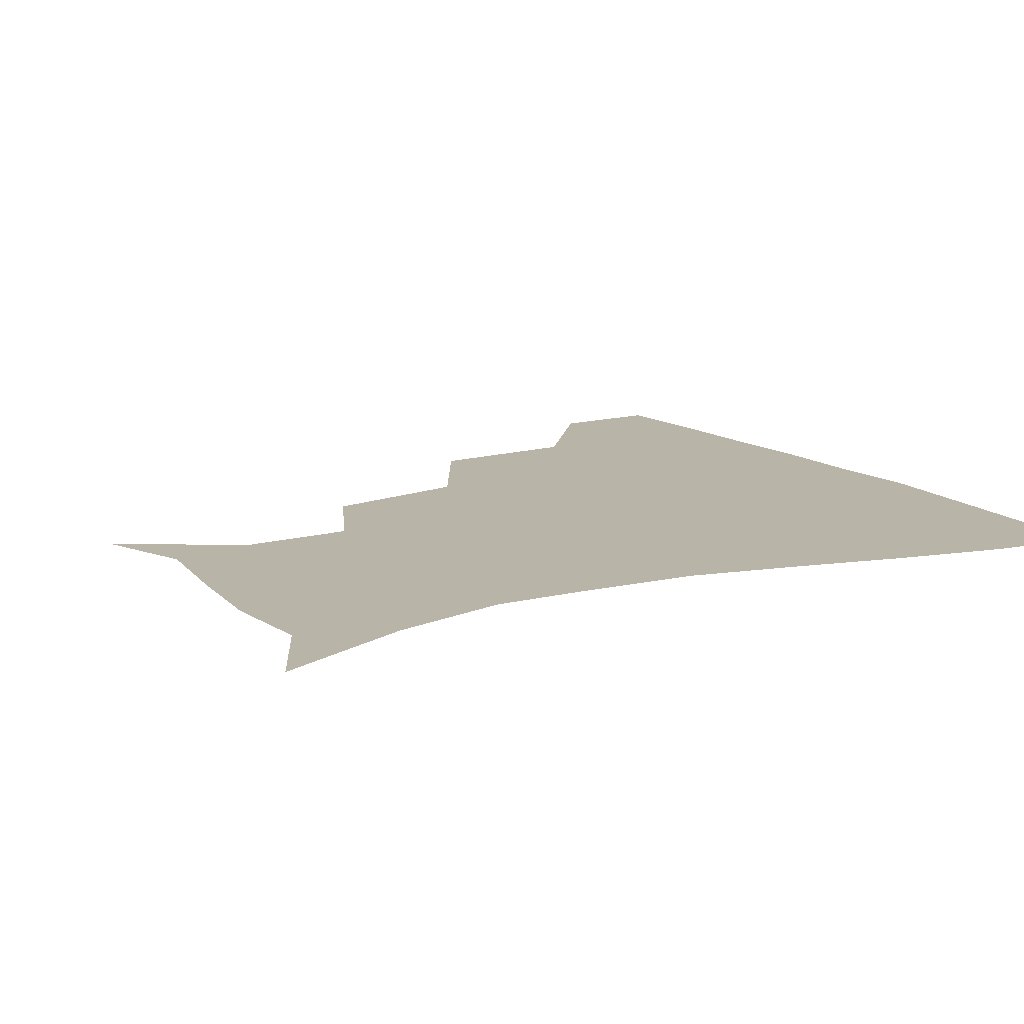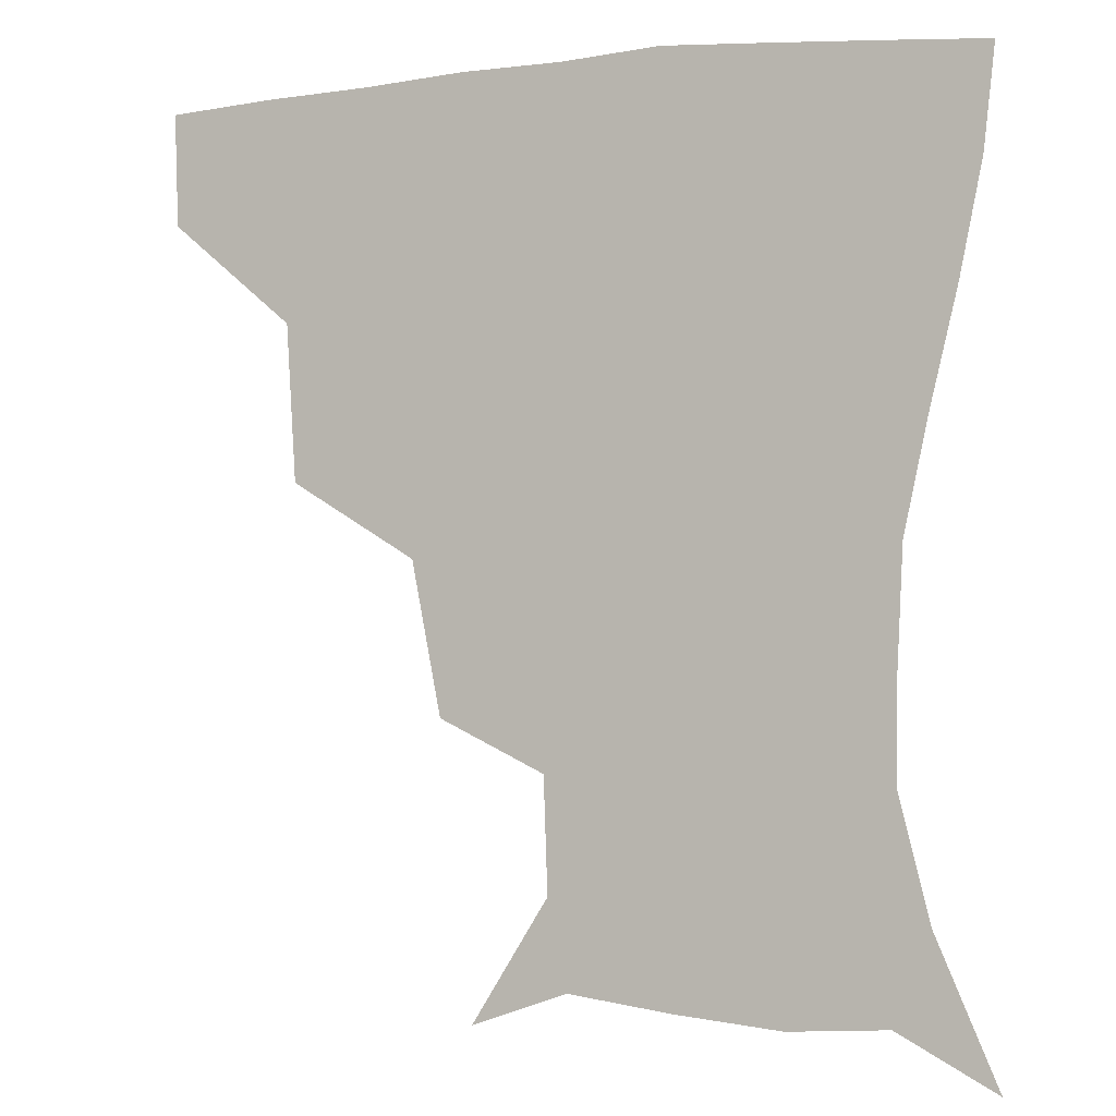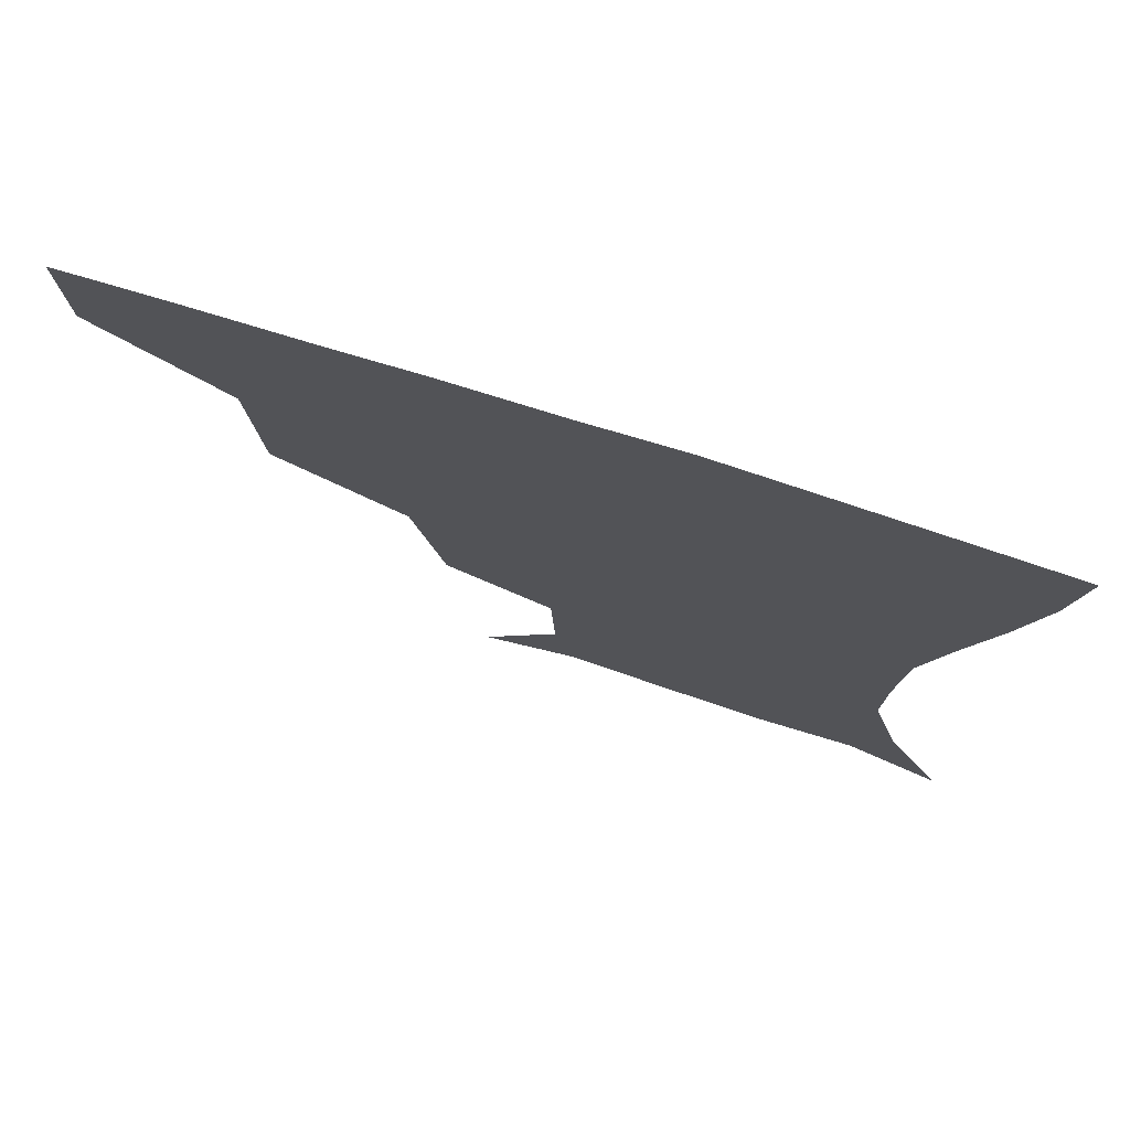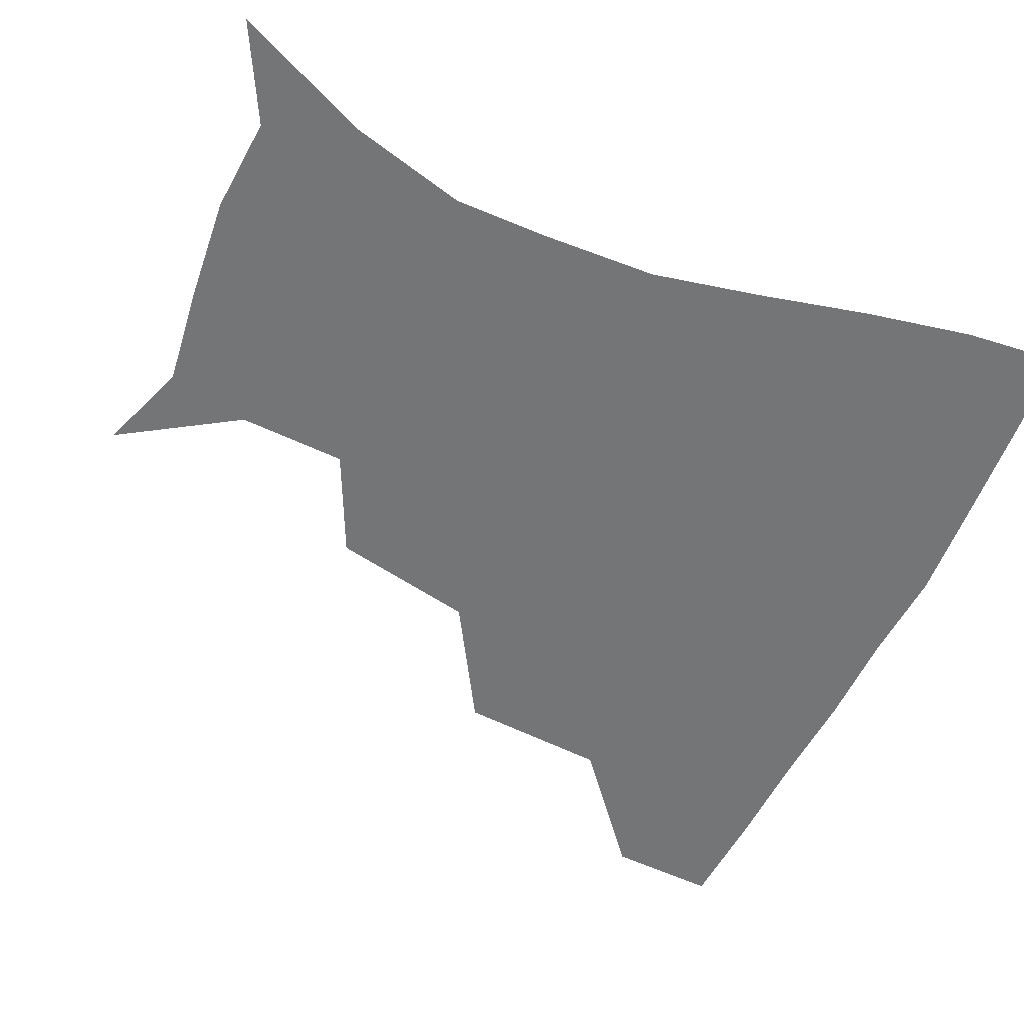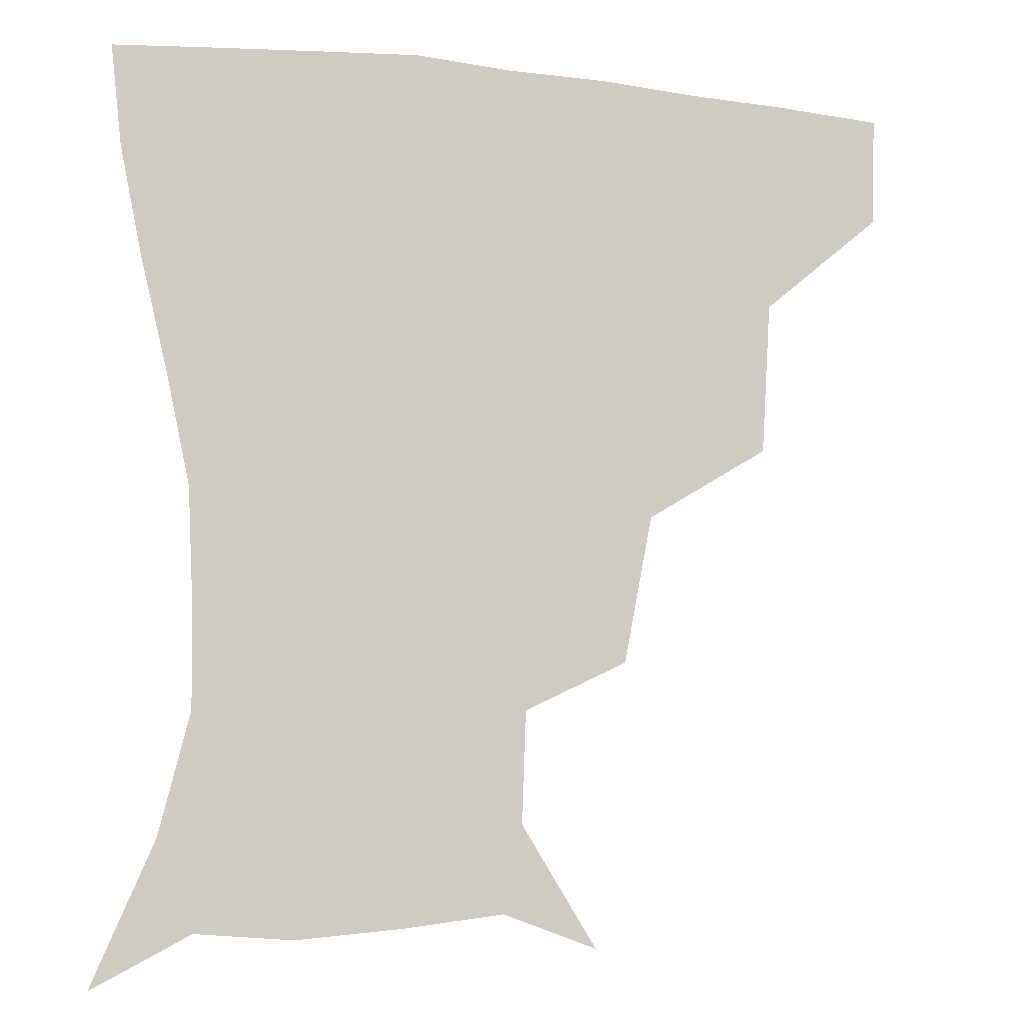
<metadata>
{"format":"obj","ext":"obj","renderer":"f3d","projection":"perspective","resolution":1024,"background":"white","views":[{"elev":13.1,"azim":59.2,"up":"+Z"},{"elev":-2.5,"azim":23.1,"up":"+Y"},{"elev":76.3,"azim":17.5,"up":"+Y"},{"elev":-56.4,"azim":65.6,"up":"+Z"},{"elev":-8.7,"azim":162.1,"up":"+Y"}]}
</metadata>
<code>
v 452.8 357.2 0
v 451.7 389.3 0
v 491.1 282.9 0
v 488.3 327.6 0
v 484.9 360.2 0
v 482.5 391.1 0
v 535.9 217.9 0
v 527.4 261.1 0
v 521 301.7 0
v 517.8 333.5 0
v 514.9 362.3 0
v 512.8 391.9 0
v 545.5 136 0
v 567.6 170.9 0
v 566.4 203.3 0
v 556.2 236.9 0
v 550.7 274.8 0
v 548.6 308.6 0
v 546.5 336.2 0
v 544.2 363.7 0
v 542.1 393.5 0
v 573 145.7 0
v 586.9 181.2 0
v 583.6 214.1 0
v 578.5 248.1 0
v 575.8 280.9 0
v 575.6 311.8 0
v 574.9 337.5 0
v 574.3 363.9 0
v 571.5 393.7 0
v 603 141.8 0
v 606.3 180.8 0
v 602.7 220.2 0
v 601.1 252.7 0
v 601 283.2 0
v 601.7 311.7 0
v 602.7 338.1 0
v 602.8 364.2 0
v 599.9 395.3 0
v 633.3 139 0
v 625.8 184.9 0
v 622.2 221.4 0
v 622.6 252.1 0
v 624.7 282.5 0
v 627.4 311 0
v 629.6 337.2 0
v 631.7 363.8 0
v 630 393.2 0
v 661.4 140.9 0
v 646.4 182 0
v 641.6 216 0
v 643 244.8 0
v 646.1 275.8 0
v 650.8 307.3 0
v 655.8 335.6 0
v 659.4 363 0
v 660.5 391 0
v 689.3 126 0
v 671.7 166.7 0
v 662.9 201.3 0
v 663.2 228.7 0
v 664.9 263.6 0
v 671.8 295.6 0
v 679.8 328.4 0
v 686.2 360 0
v 689.4 388.7 0
v 721 391 0
f 4 5 1
f 1 5 2
f 5 6 2
f 8 9 3
f 3 9 4
f 9 10 4
f 4 10 5
f 10 11 5
f 5 11 6
f 11 12 6
f 15 16 7
f 7 16 8
f 16 17 8
f 8 17 9
f 17 18 9
f 9 18 10
f 18 19 10
f 10 19 11
f 19 20 11
f 11 20 12
f 20 21 12
f 13 22 14
f 22 23 14
f 14 23 15
f 23 24 15
f 15 24 16
f 24 25 16
f 16 25 17
f 25 26 17
f 17 26 18
f 26 27 18
f 18 27 19
f 27 28 19
f 19 28 20
f 28 29 20
f 20 29 21
f 29 30 21
f 22 31 23
f 31 32 23
f 23 32 24
f 32 33 24
f 24 33 25
f 33 34 25
f 25 34 26
f 34 35 26
f 26 35 27
f 35 36 27
f 27 36 28
f 36 37 28
f 28 37 29
f 37 38 29
f 29 38 30
f 38 39 30
f 31 40 32
f 40 41 32
f 32 41 33
f 41 42 33
f 33 42 34
f 42 43 34
f 34 43 35
f 43 44 35
f 35 44 36
f 44 45 36
f 36 45 37
f 45 46 37
f 37 46 38
f 46 47 38
f 38 47 39
f 47 48 39
f 40 49 41
f 49 50 41
f 41 50 42
f 50 51 42
f 42 51 43
f 51 52 43
f 43 52 44
f 52 53 44
f 44 53 45
f 53 54 45
f 45 54 46
f 54 55 46
f 46 55 47
f 55 56 47
f 47 56 48
f 56 57 48
f 49 58 50
f 58 59 50
f 50 59 51
f 59 60 51
f 51 60 52
f 60 61 52
f 52 61 53
f 61 62 53
f 53 62 54
f 62 63 54
f 54 63 55
f 63 64 55
f 55 64 56
f 64 65 56
f 56 65 57
f 65 66 57

</code>
